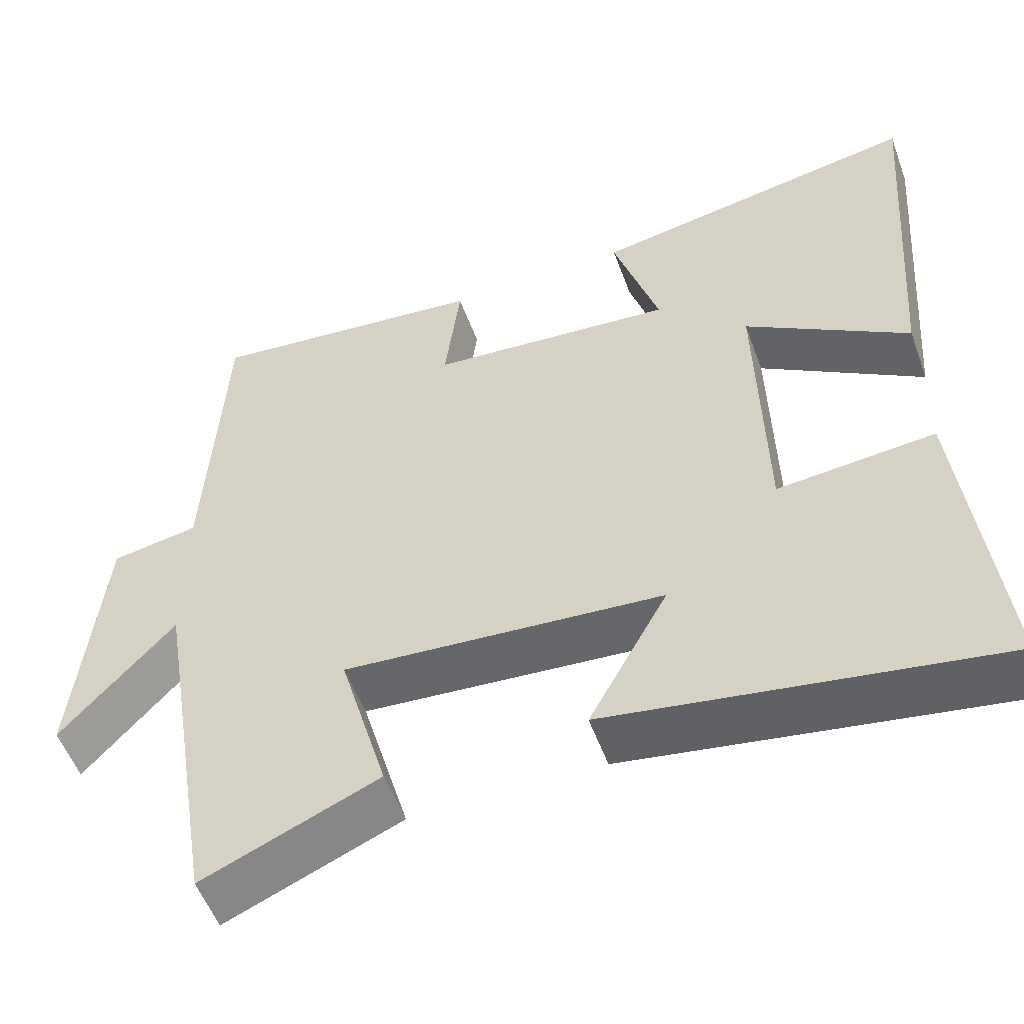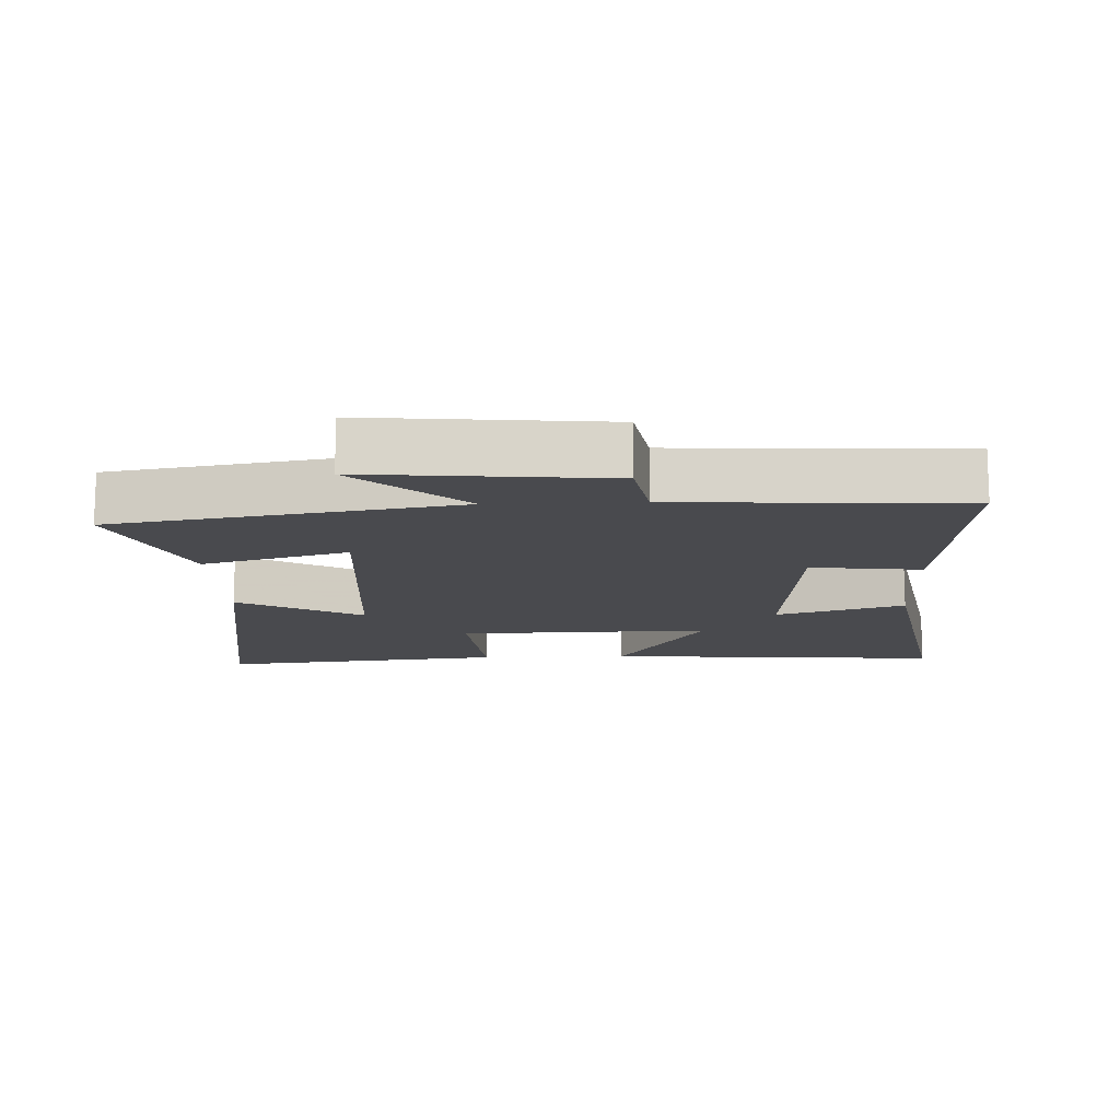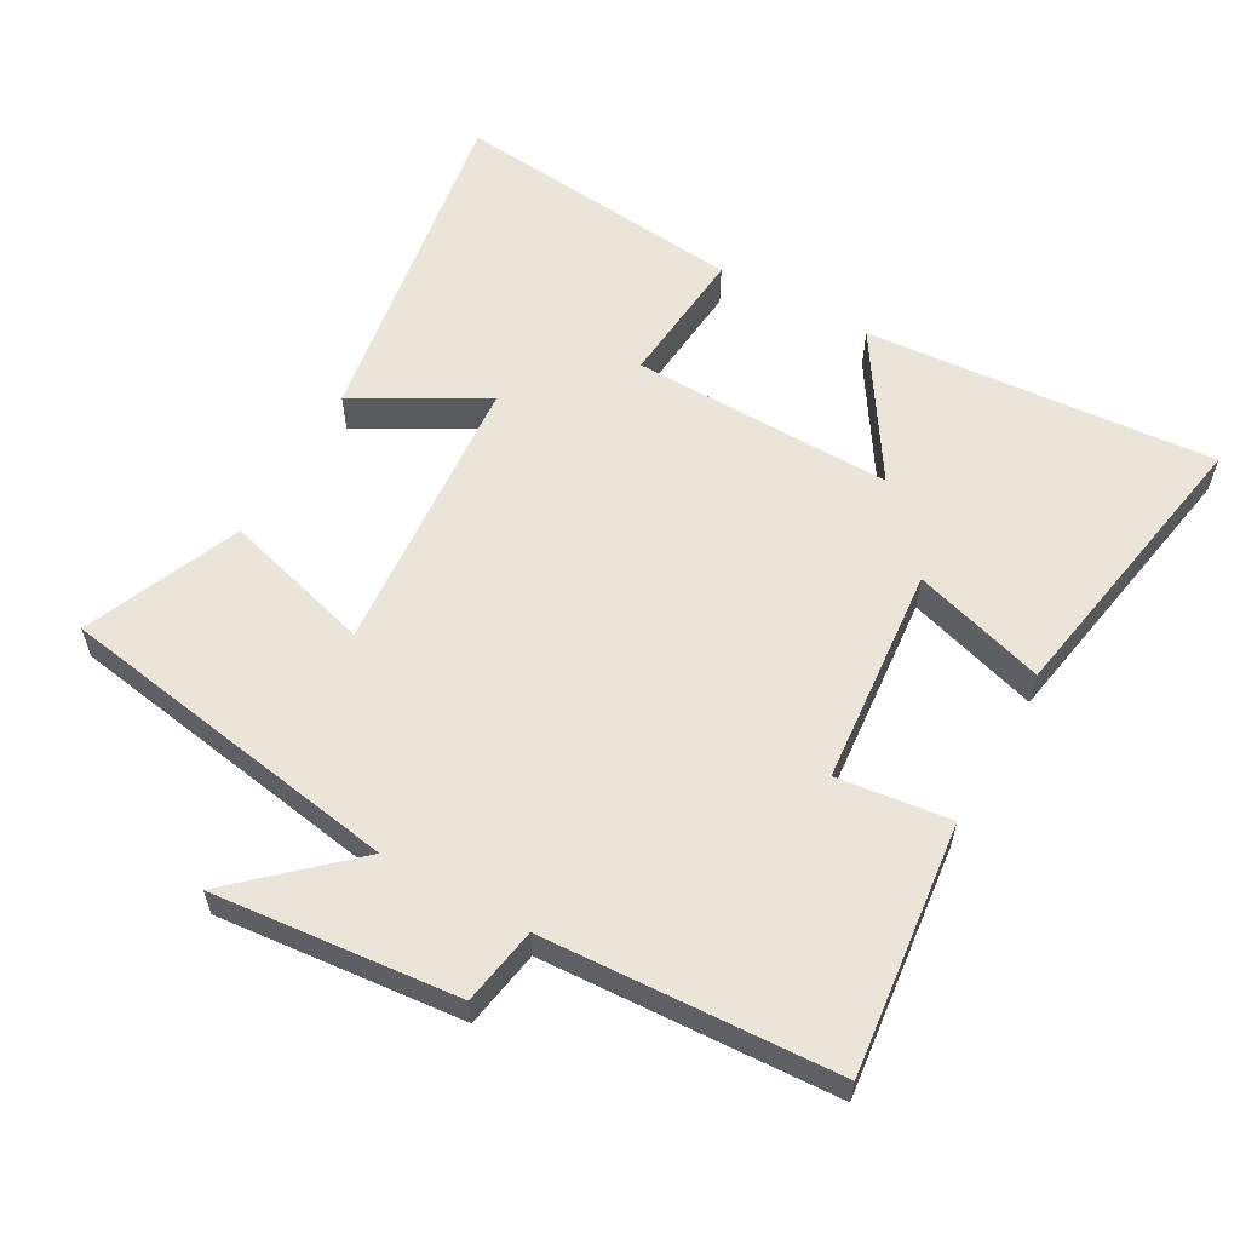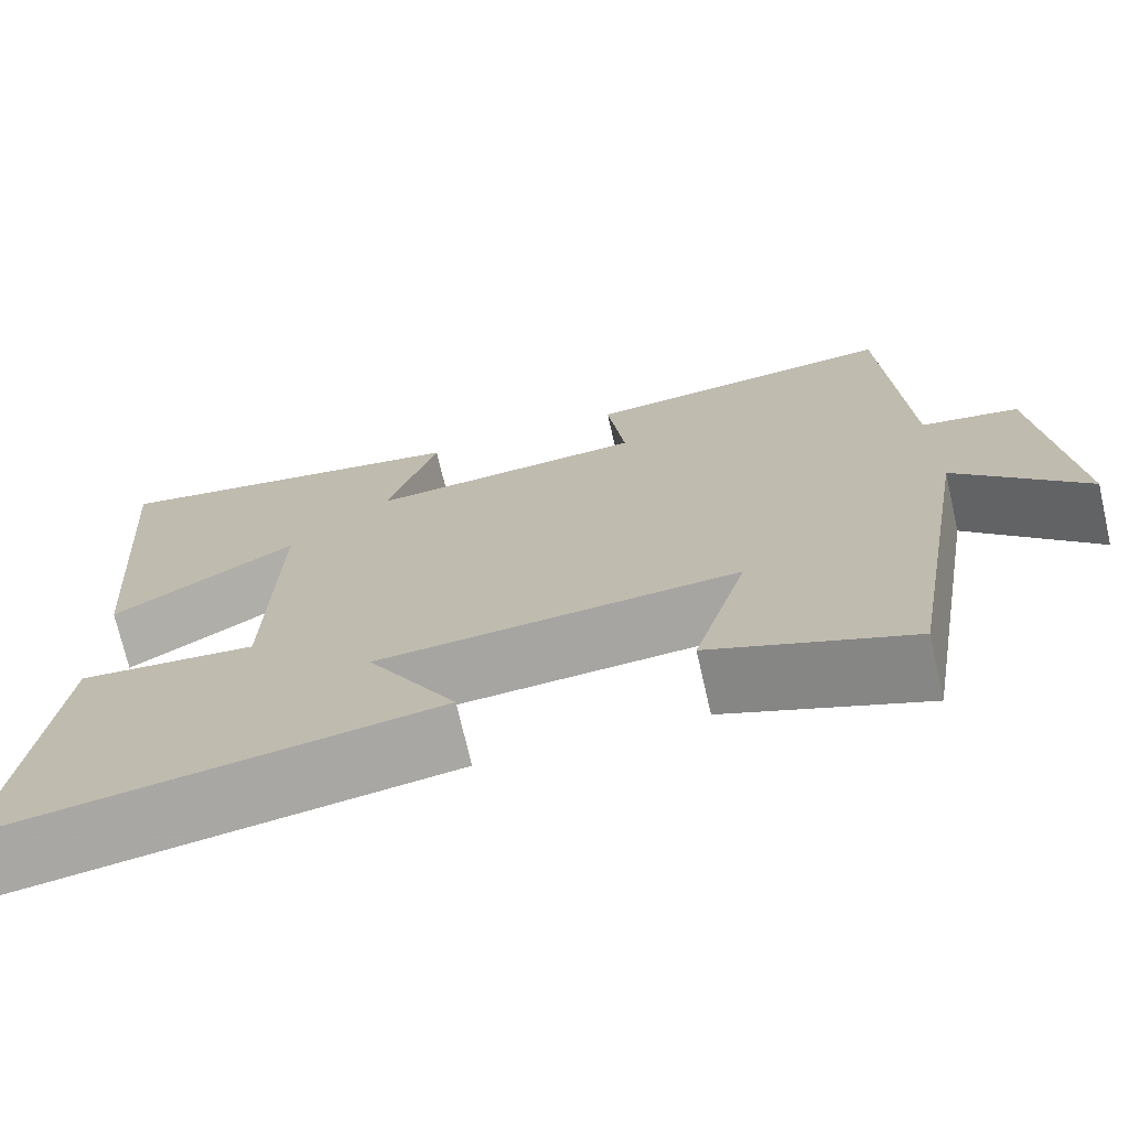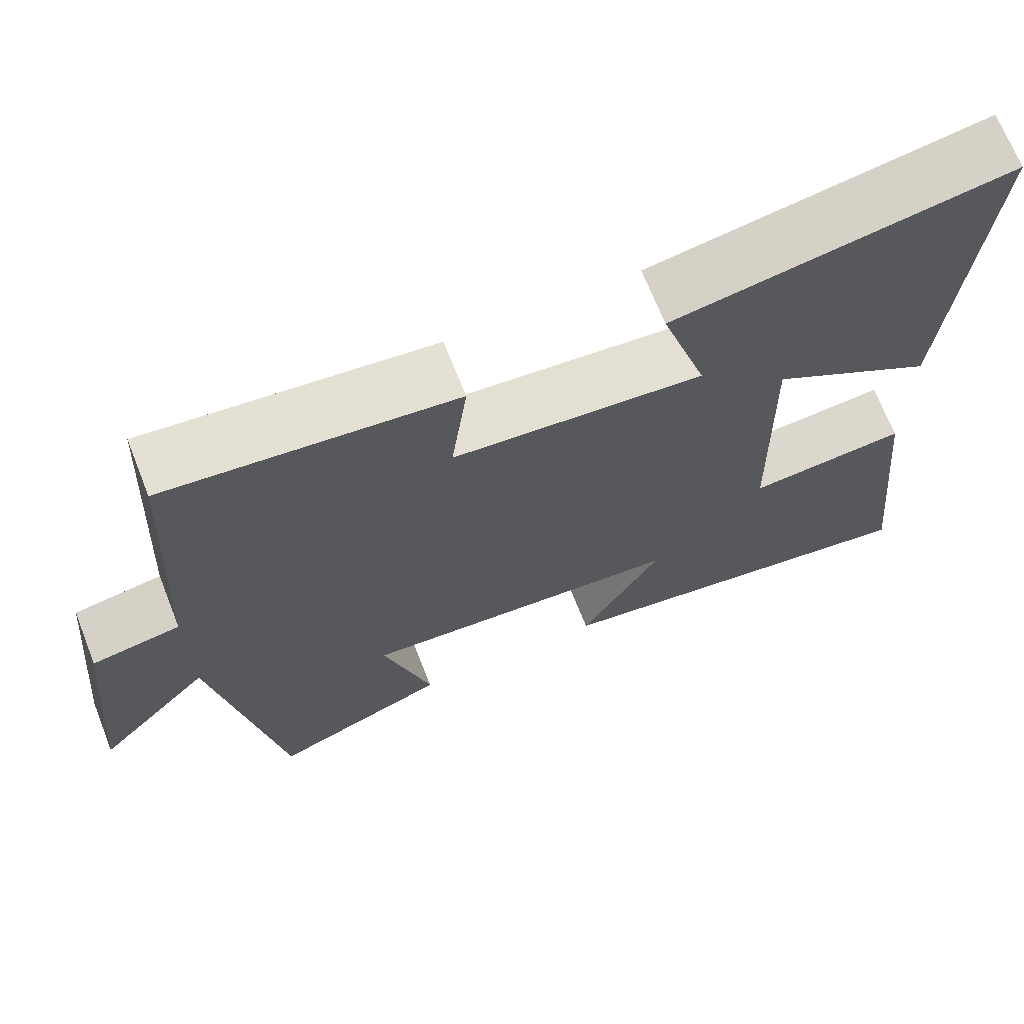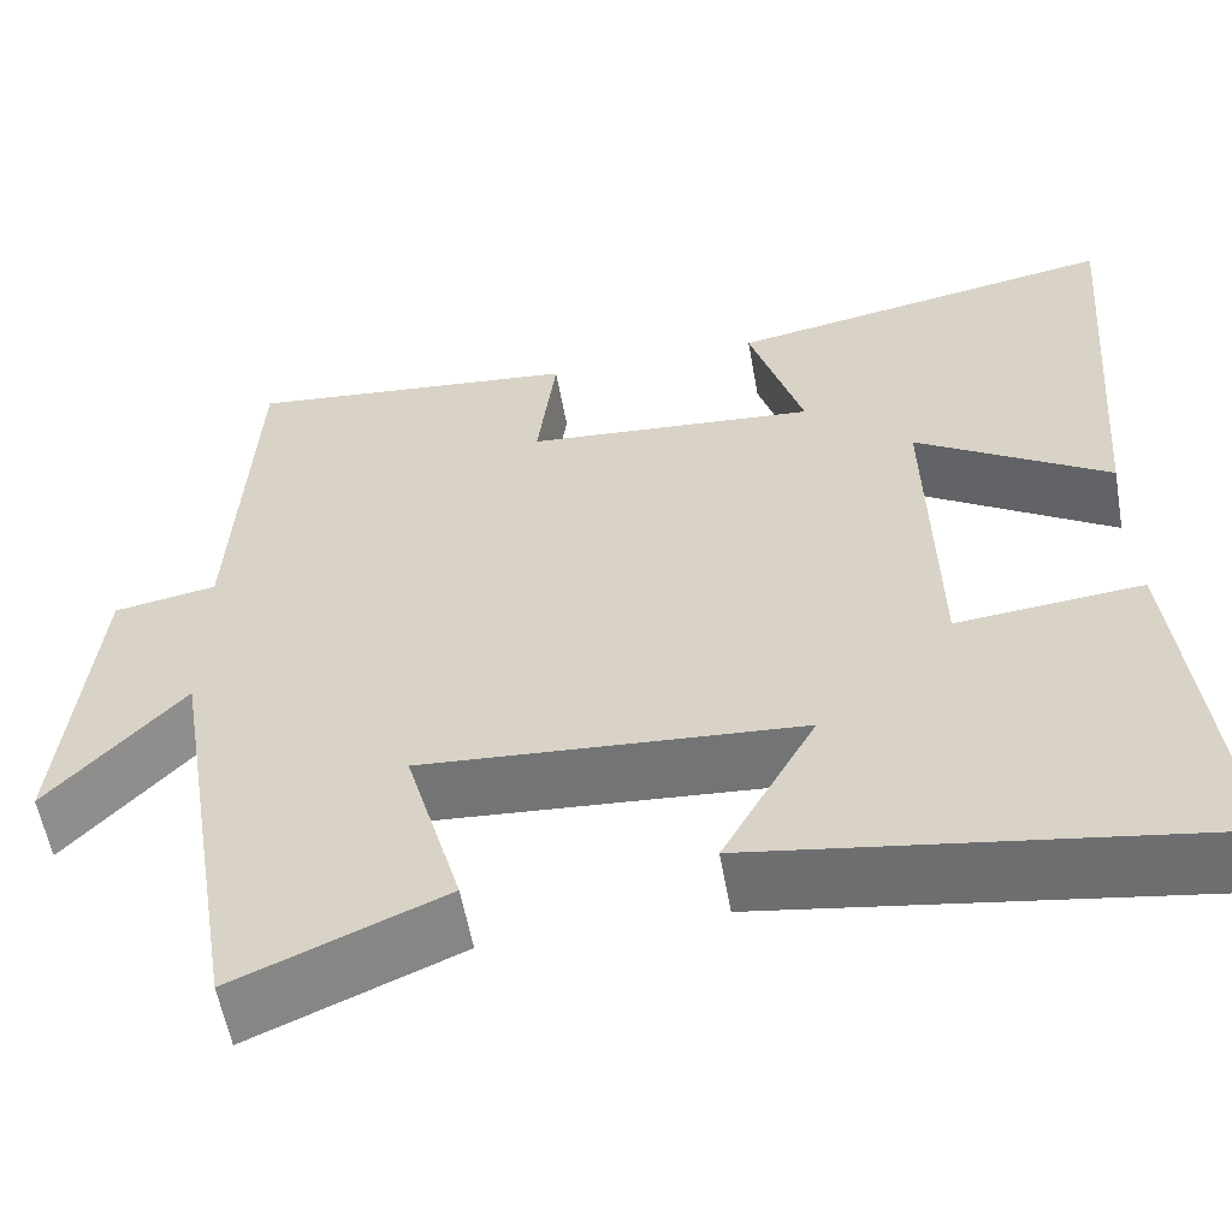
<metadata>
{"format":"obj","ext":"obj","renderer":"f3d","projection":"perspective","resolution":1024,"background":"white","views":[{"elev":-54.1,"azim":20.0,"up":"+Z"},{"elev":-13.4,"azim":-87.6,"up":"+Y"},{"elev":58.8,"azim":-60.7,"up":"+Y"},{"elev":-72.4,"azim":-167.1,"up":"+Z"},{"elev":69.3,"azim":-21.6,"up":"+Z"},{"elev":-57.4,"azim":10.1,"up":"+Z"}]}
</metadata>
<code>
v 0.544 0.07 -0.58
v 0.053 0.07 -0.5
v 0.154 0.07 -0.317
v -0.254 0.07 -0.285
v -0.193 0.07 -0.5
v -0.417 0.07 -0.594
v -0.5 0.07 -0.092
v -0.645 0.07 -0.251
v -0.611 0.07 0.101
v -0.5 0.07 0.12
v -0.478 0.07 0.54
v -0.118 0.07 0.5
v -0.138 0.07 0.338
v 0.176 0.07 0.31
v 0.118 0.07 0.5
v 0.539 0.07 0.574
v 0.5 0.07 0.07
v 0.292 0.07 0.202
v 0.3 0.07 -0.174
v 0.5 0.07 -0.156
v 0.544 0 -0.58
v 0.053 0 -0.5
v 0.154 0 -0.317
v -0.254 0 -0.285
v -0.193 0 -0.5
v -0.417 0 -0.594
v -0.5 0 -0.092
v -0.645 0 -0.251
v -0.611 0 0.101
v -0.5 0 0.12
v -0.478 0 0.54
v -0.118 0 0.5
v -0.138 0 0.338
v 0.176 0 0.31
v 0.118 0 0.5
v 0.539 0 0.574
v 0.5 0 0.07
v 0.292 0 0.202
v 0.3 0 -0.174
v 0.5 0 -0.156
f 19 20 1 2
f 15 16 17 18
f 14 15 18
f 13 14 18 19
f 10 11 12 13
f 10 13 19
f 7 8 9 10
f 4 5 6 7
f 3 4 7 10
f 19 2 3
f 3 10 19
f 22 21 40 39
f 38 37 36 35
f 38 35 34
f 39 38 34 33
f 33 32 31 30
f 39 33 30
f 30 29 28 27
f 27 26 25 24
f 30 27 24 23
f 23 22 39
f 39 30 23
f 1 21 22 2
f 2 22 23 3
f 3 23 24 4
f 4 24 25 5
f 5 25 26 6
f 6 26 27 7
f 7 27 28 8
f 8 28 29 9
f 9 29 30 10
f 10 30 31 11
f 11 31 32 12
f 12 32 33 13
f 13 33 34 14
f 14 34 35 15
f 15 35 36 16
f 16 36 37 17
f 17 37 38 18
f 18 38 39 19
f 19 39 40 20
f 20 40 21 1

</code>
